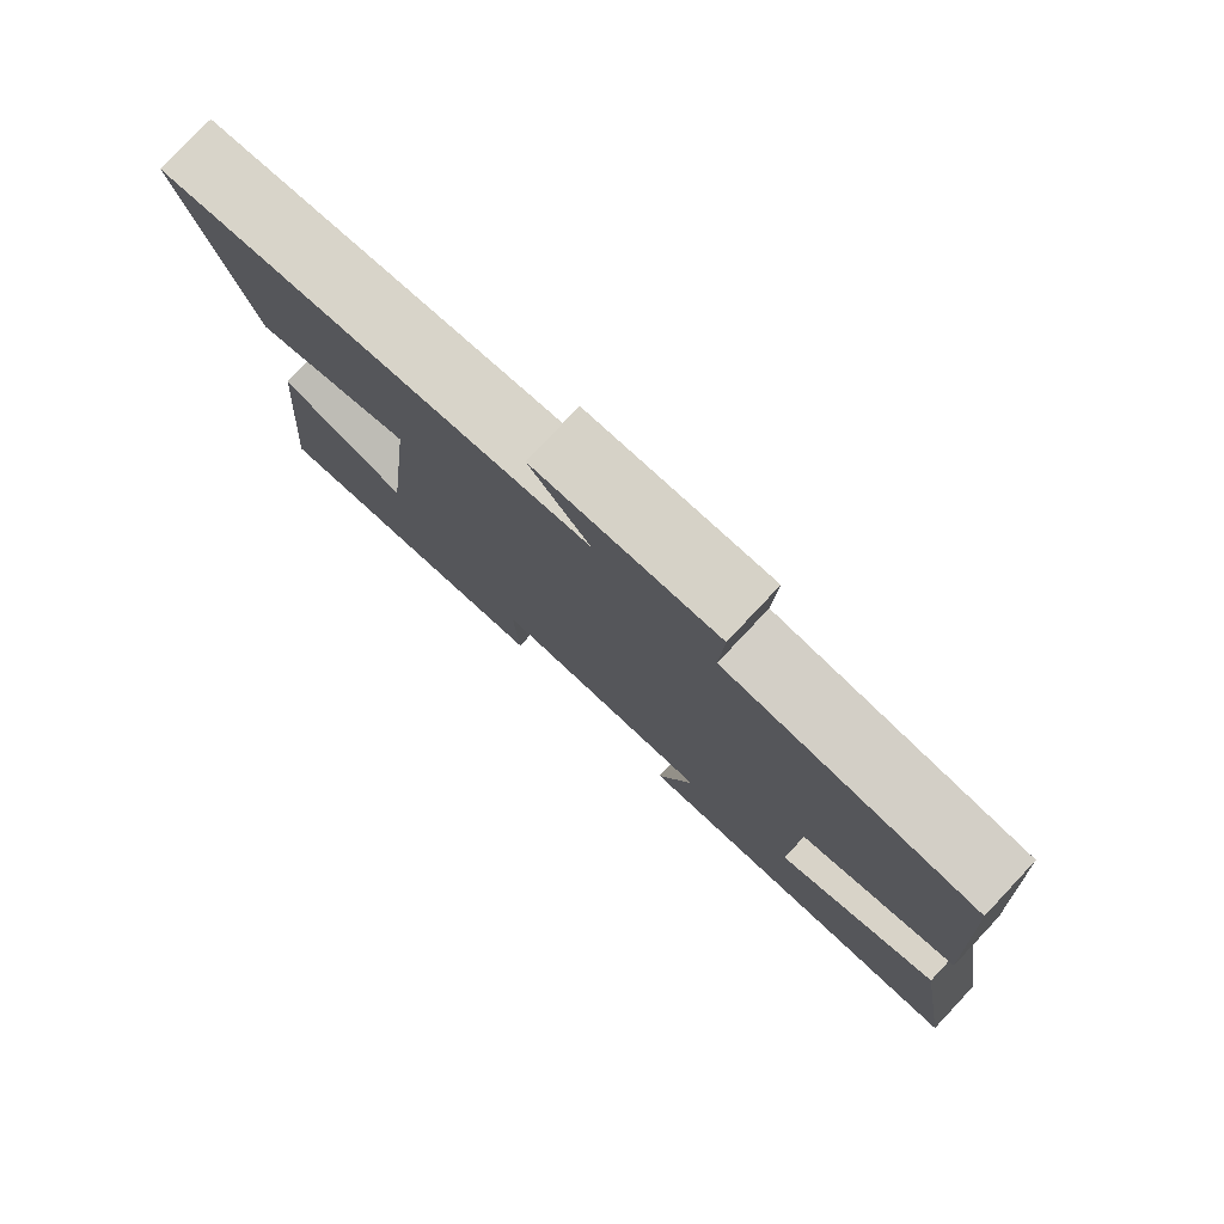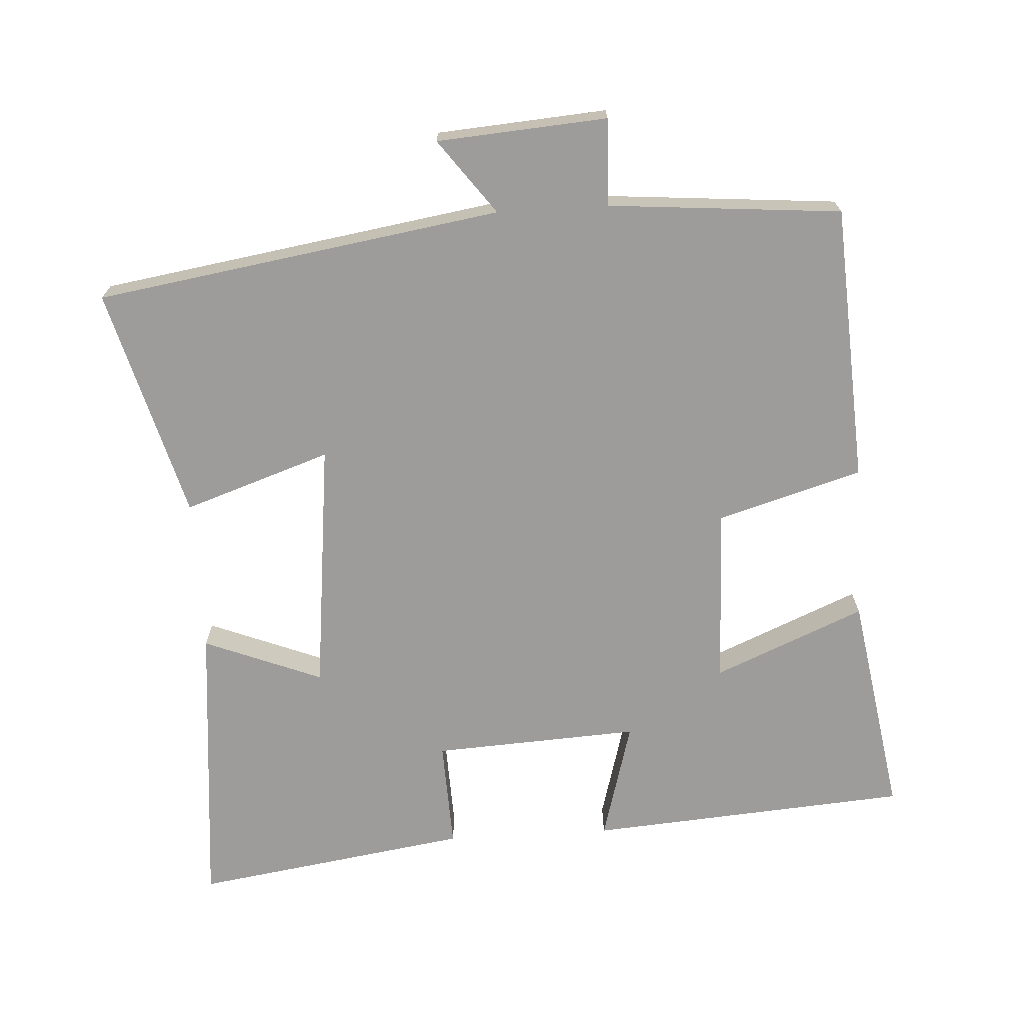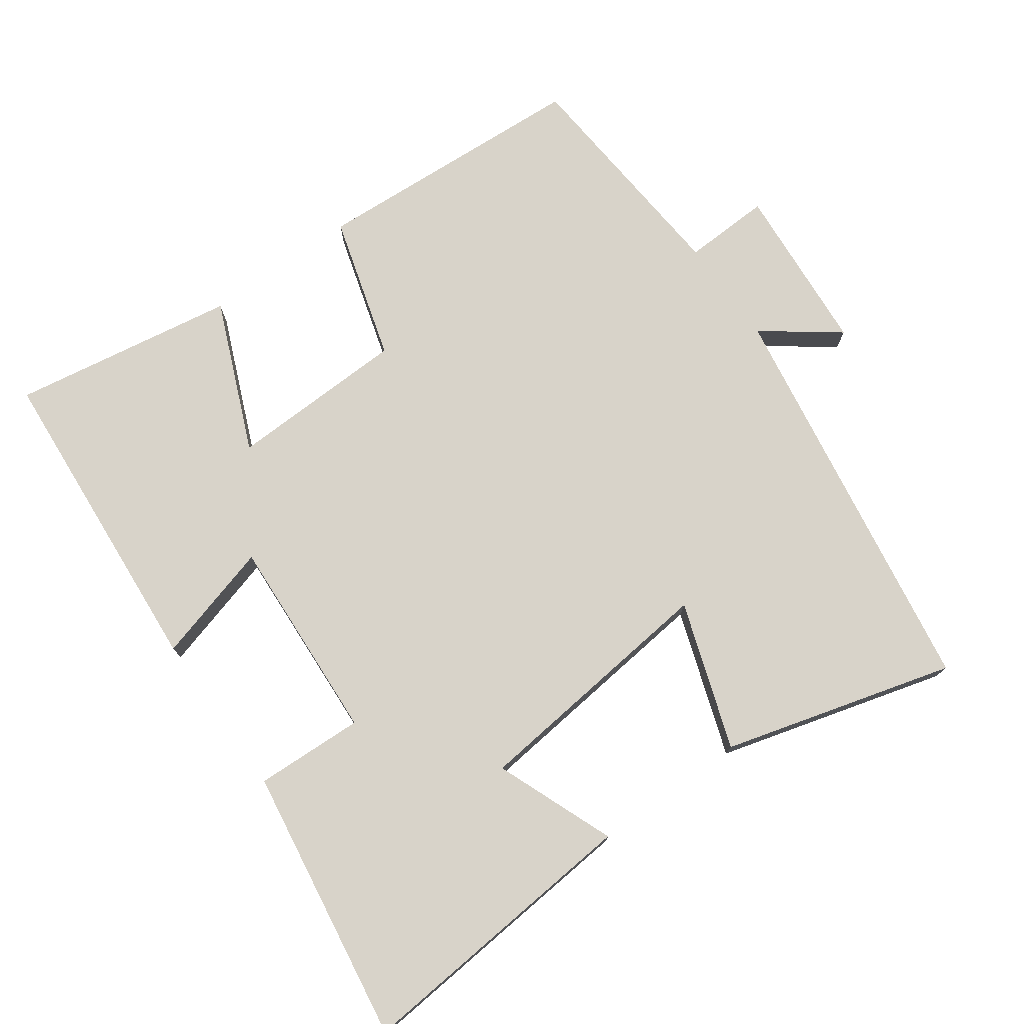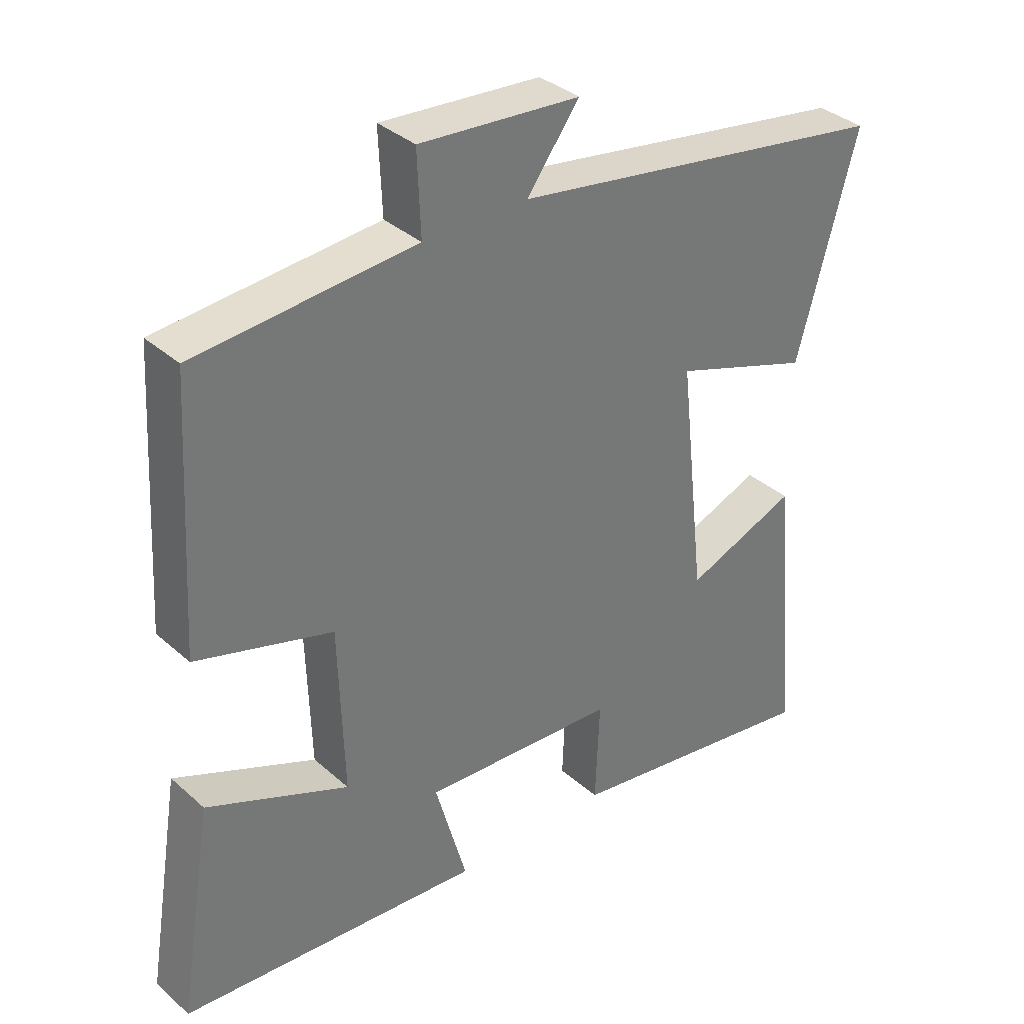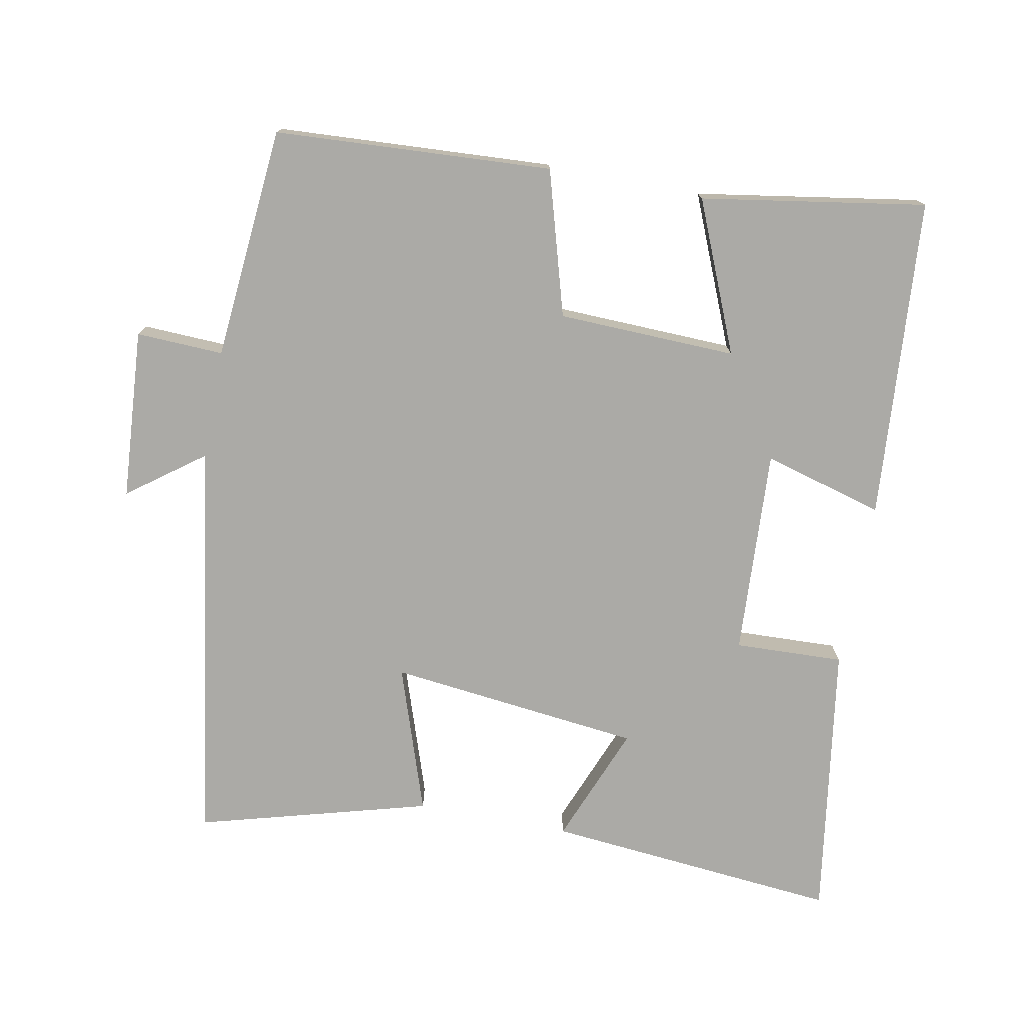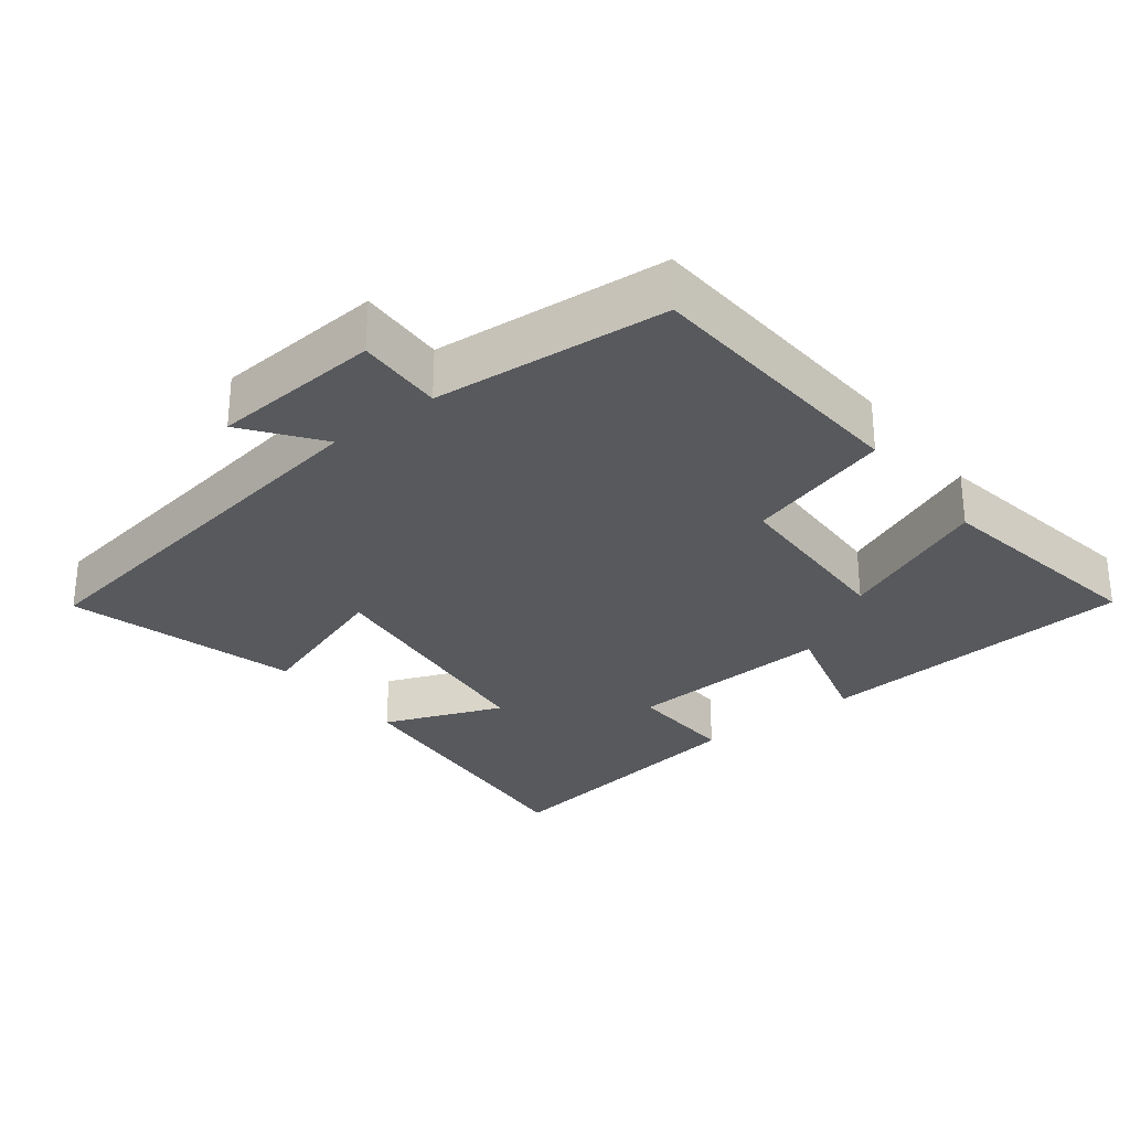
<metadata>
{"format":"obj","ext":"obj","renderer":"f3d","projection":"perspective","resolution":1024,"background":"white","views":[{"elev":79.0,"azim":43.3,"up":"+Z"},{"elev":-70.1,"azim":3.4,"up":"+Y"},{"elev":75.8,"azim":-125.6,"up":"+Y"},{"elev":35.1,"azim":139.4,"up":"+Z"},{"elev":-75.8,"azim":79.1,"up":"+Y"},{"elev":-29.1,"azim":37.9,"up":"+Y"}]}
</metadata>
<code>
v -0.538 0.07 -0.559
v -0.5 0.07 -0.141
v -0.331 0.07 -0.208
v -0.291 0.07 0.152
v -0.5 0.07 0.081
v -0.591 0.07 0.409
v -0.013 0.07 0.5
v -0.092 0.07 0.606
v 0.15 0.07 0.624
v 0.145 0.07 0.5
v 0.477 0.07 0.472
v 0.5 0.07 0.077
v 0.294 0.07 0.017
v 0.286 0.07 -0.237
v 0.5 0.07 -0.147
v 0.552 0.07 -0.466
v 0.095 0.07 -0.5
v 0.143 0.07 -0.329
v -0.151 0.07 -0.345
v -0.145 0.07 -0.5
v -0.538 0 -0.559
v -0.5 0 -0.141
v -0.331 0 -0.208
v -0.291 0 0.152
v -0.5 0 0.081
v -0.591 0 0.409
v -0.013 0 0.5
v -0.092 0 0.606
v 0.15 0 0.624
v 0.145 0 0.5
v 0.477 0 0.472
v 0.5 0 0.077
v 0.294 0 0.017
v 0.286 0 -0.237
v 0.5 0 -0.147
v 0.552 0 -0.466
v 0.095 0 -0.5
v 0.143 0 -0.329
v -0.151 0 -0.345
v -0.145 0 -0.5
f 1 2 3
f 20 1 3
f 19 20 3
f 18 19 3 4
f 16 17 18
f 15 16 18
f 14 15 18
f 13 14 18 4
f 12 13 4
f 11 12 4
f 10 11 4
f 7 8 9 10
f 6 7 10
f 5 6 10
f 4 5 10
f 23 22 21
f 23 21 40
f 23 40 39
f 24 23 39 38
f 38 37 36
f 38 36 35
f 38 35 34
f 24 38 34 33
f 24 33 32
f 24 32 31
f 24 31 30
f 30 29 28 27
f 30 27 26
f 30 26 25
f 30 25 24
f 1 21 22 2
f 2 22 23 3
f 3 23 24 4
f 4 24 25 5
f 5 25 26 6
f 6 26 27 7
f 7 27 28 8
f 8 28 29 9
f 9 29 30 10
f 10 30 31 11
f 11 31 32 12
f 12 32 33 13
f 13 33 34 14
f 14 34 35 15
f 15 35 36 16
f 16 36 37 17
f 17 37 38 18
f 18 38 39 19
f 19 39 40 20
f 20 40 21 1

</code>
